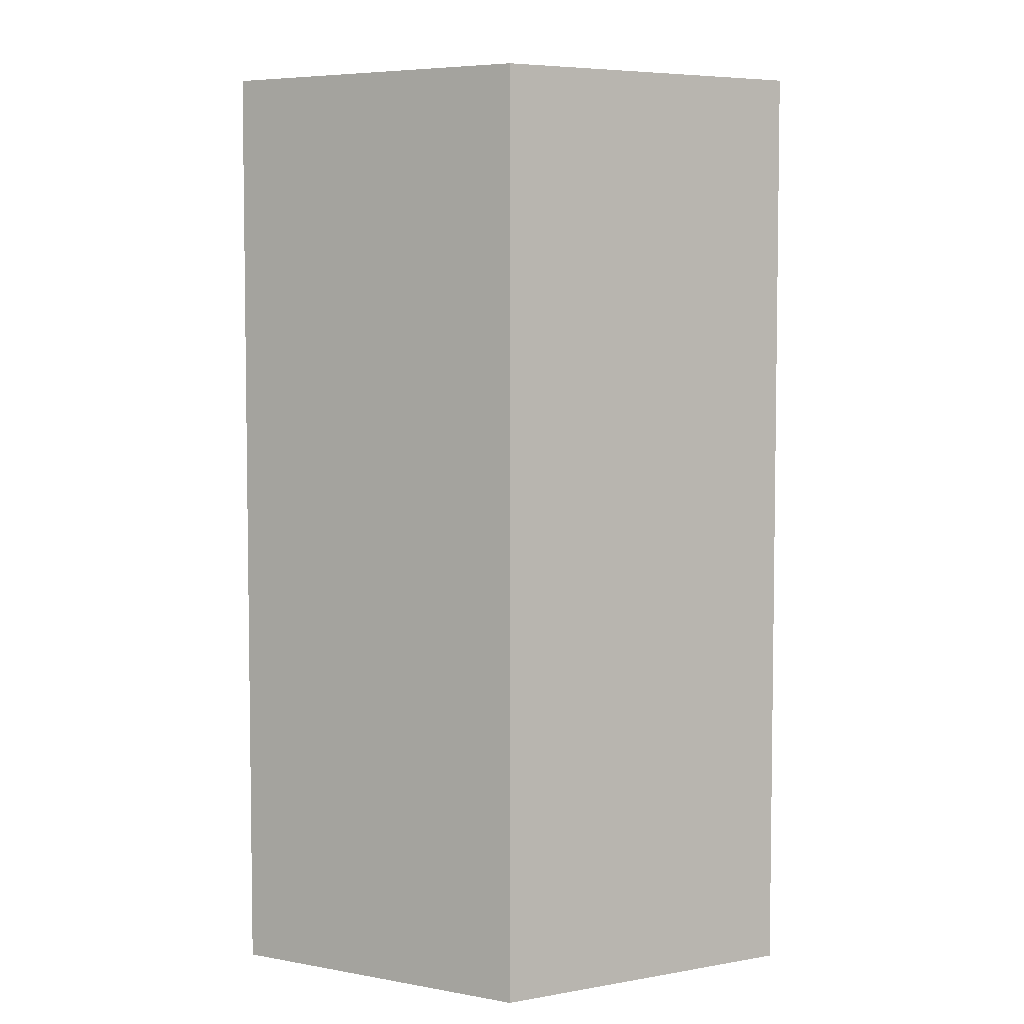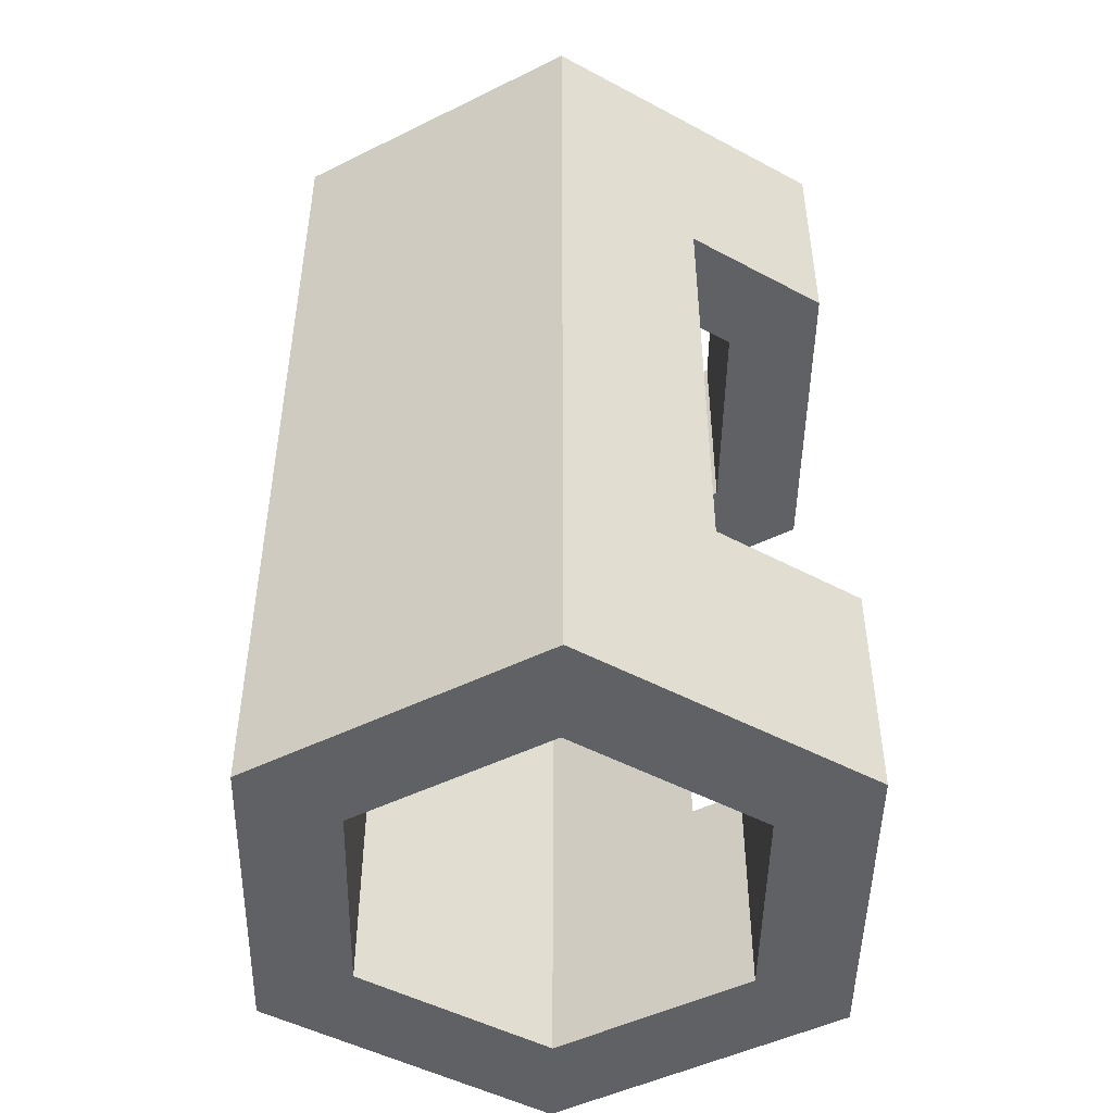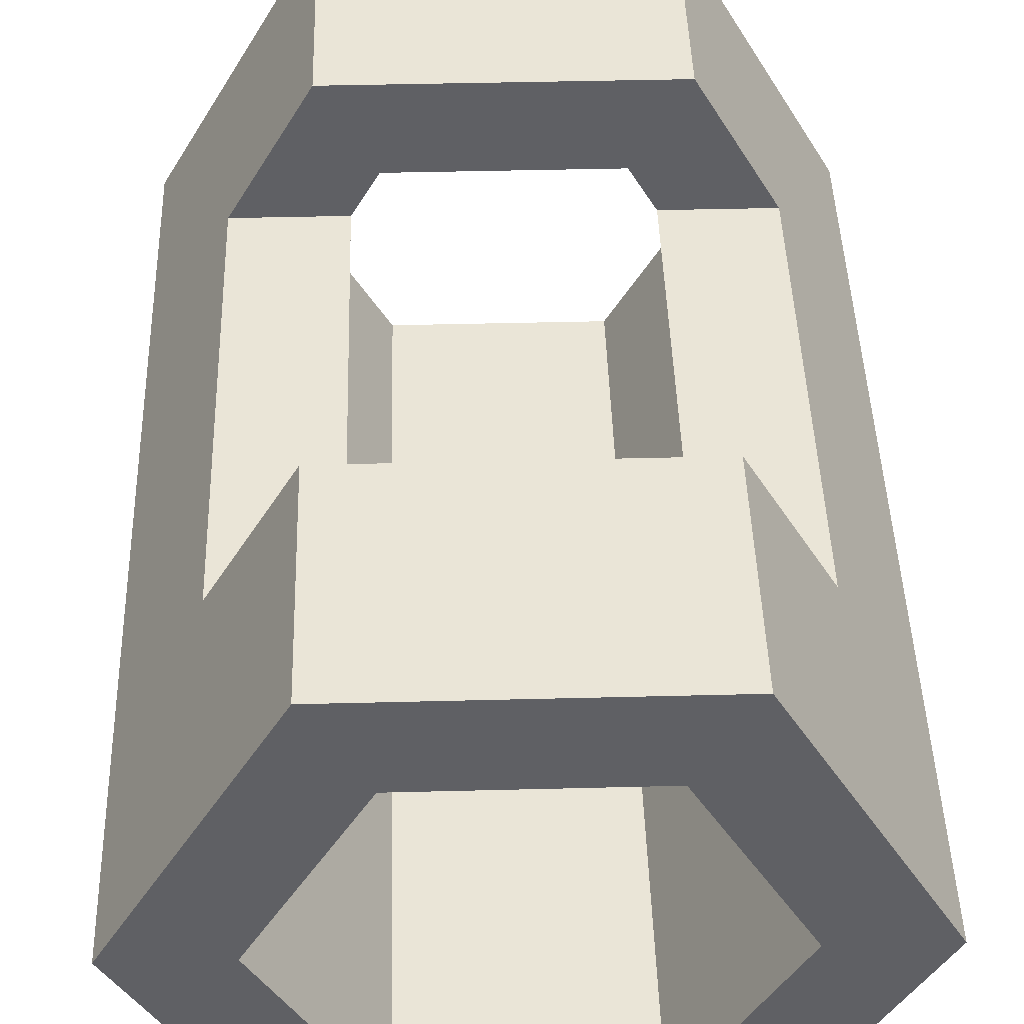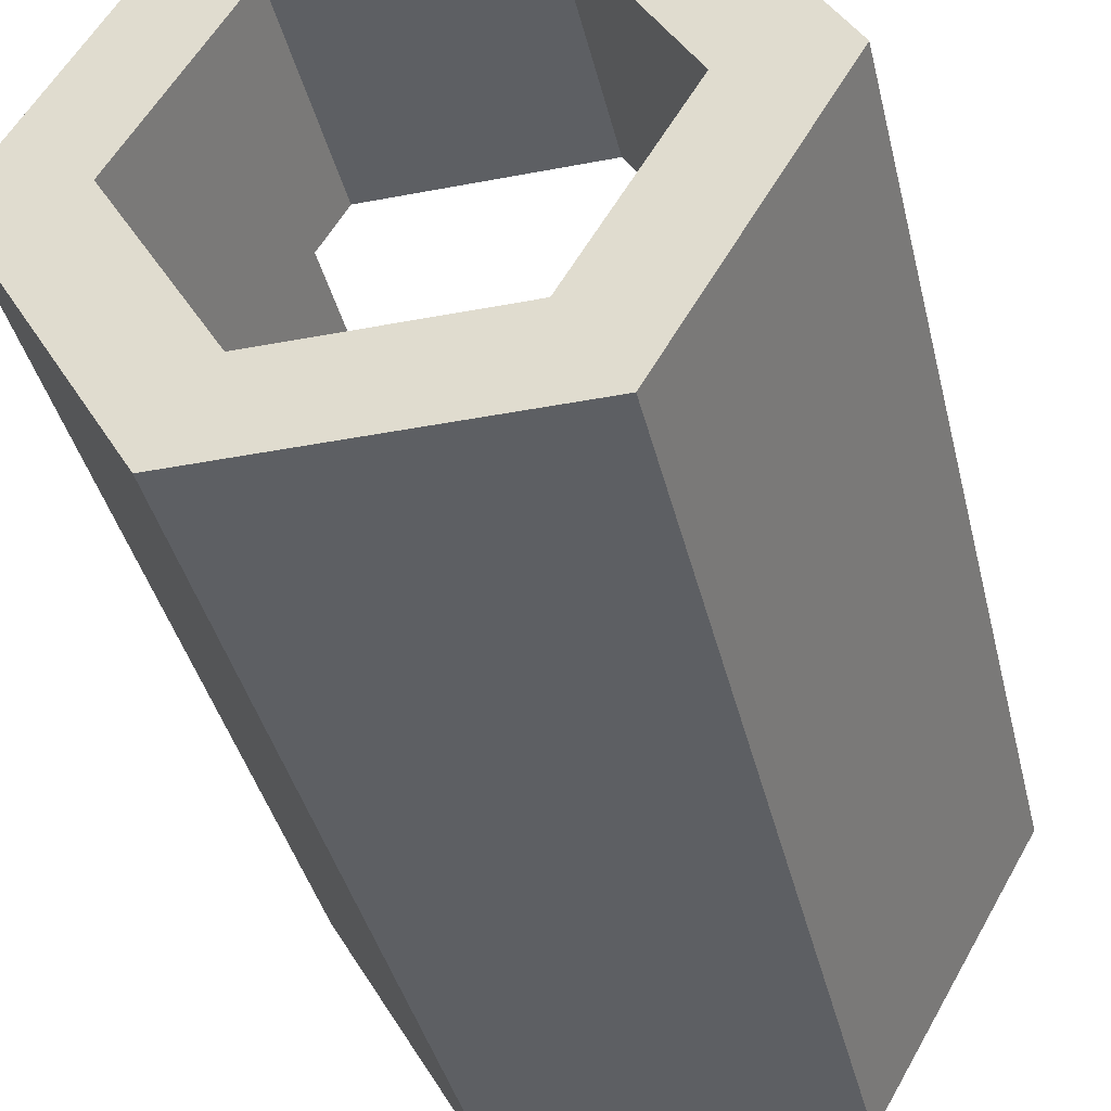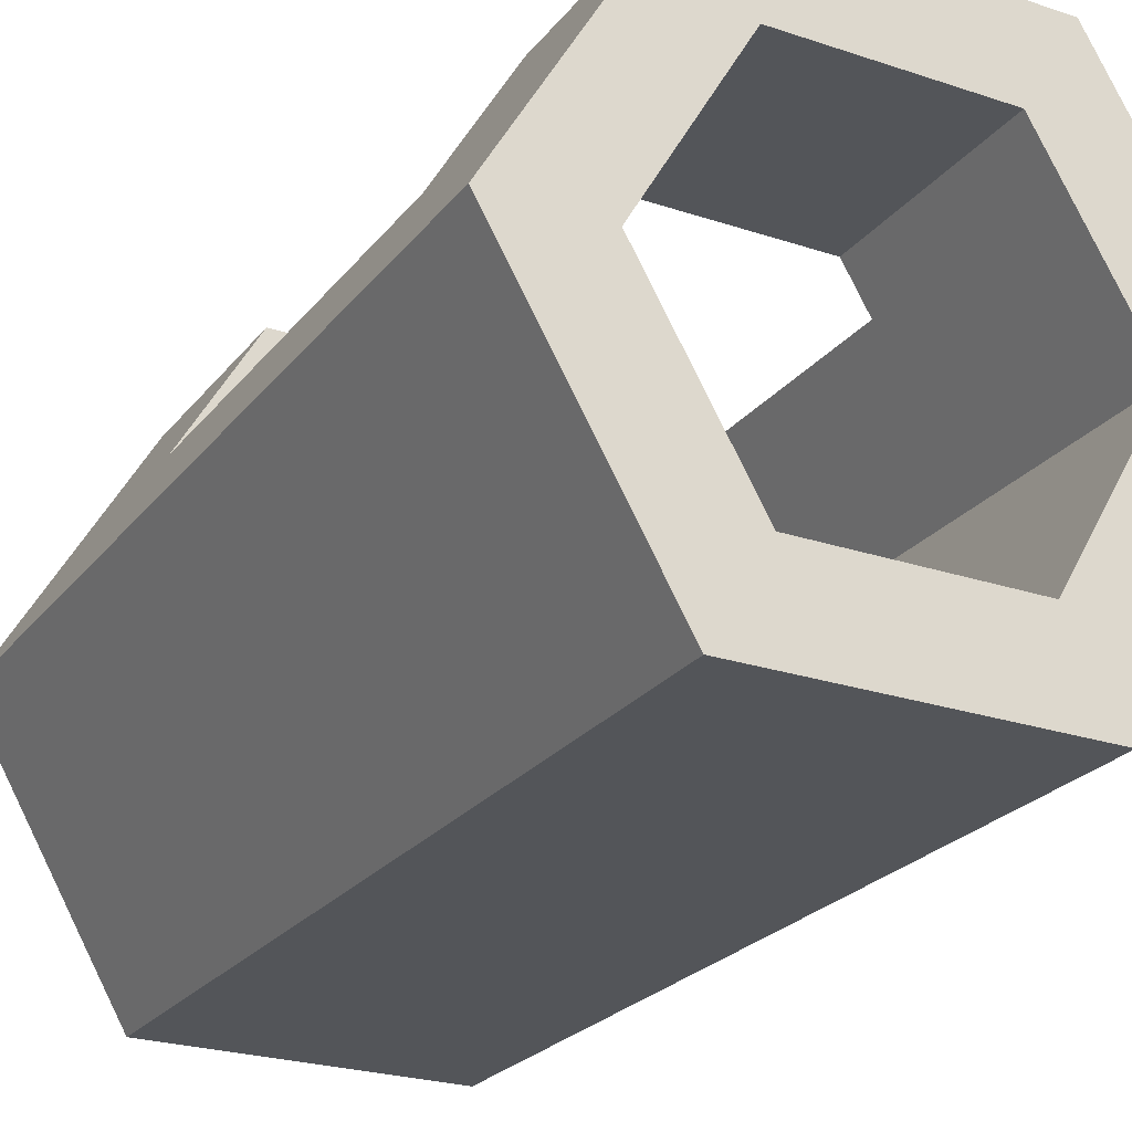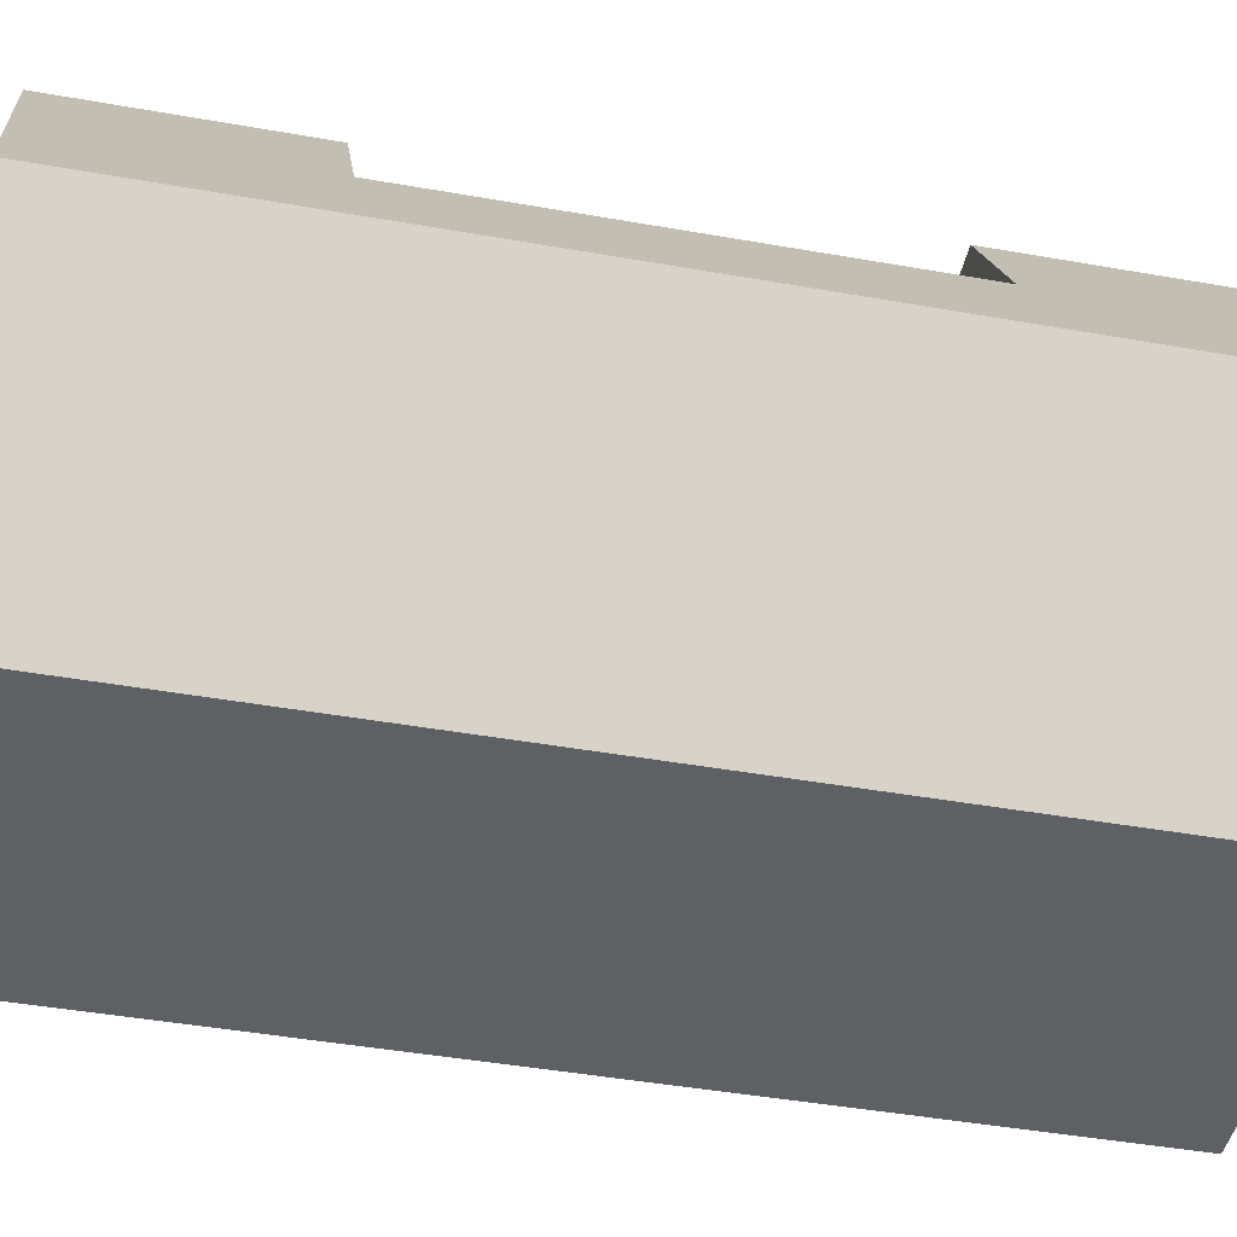
<metadata>
{"format":"obj","ext":"obj","renderer":"f3d","projection":"perspective","resolution":1024,"background":"white","views":[{"elev":5.4,"azim":30.4,"up":"+Z"},{"elev":-48.1,"azim":89.0,"up":"+Z"},{"elev":44.3,"azim":-1.7,"up":"+Y"},{"elev":-39.8,"azim":-166.6,"up":"+Y"},{"elev":-24.5,"azim":-28.7,"up":"+Y"},{"elev":-44.5,"azim":78.3,"up":"+Y"}]}
</metadata>
<code>
g pipe_open
v -0.1443 0.45 0.25
v -0.2598 0.45 0.25
v -0.1443 0.45 -0.25
v -0.2598 0.45 -0.25
v -0.1732 0 0.5
v 0.1155 0.1 0.5
v 0.1732 0 0.5
v 0.3464 0.3 0.5
v -0.1155 0.1 0.5
v 0.2309 0.3 0.5
v 0.2598 0.45 0.5
v 0.1155 0.5 0.5
v 0.1732 0.6 0.5
v 0 0.5 0.5
v -0.1155 0.5 0.5
v -0.3464 0.3 0.5
v -0.2309 0.3 0.5
v -0.2598 0.45 0.5
v -0.1732 0.6 0.5
v 0 0.6 0.5
v 0.1732 1.49e-08 -0.5
v -0.1155 0.1 -0.5
v -0.1732 1.49e-08 -0.5
v -0.3464 0.3 -0.5
v -0.2309 0.3 -0.5
v -0.1155 0.5 -0.5
v -0.2598 0.45 -0.5
v -0.1732 0.6 -0.5
v 0 0.5 -0.5
v 0.1155 0.5 -0.5
v 0.1155 0.1 -0.5
v 0.3464 0.3 -0.5
v 0.2309 0.3 -0.5
v 0.2598 0.45 -0.5
v 0.1732 0.6 -0.5
v 0 0.6 -0.5
v -0.1732 0.6 0.25
v -0.1732 0.6 -0.25
v 0.1732 0.6 -0.25
v 0.1732 0.6 0.25
v 0 0.5 0.25
v 0.1155 0.5 0.25
v -0.1155 0.5 0.25
v 0.2598 0.45 0.25
v 0.1443 0.45 0.25
v 0.2598 0.45 -0.25
v 0.1443 0.45 -0.25
v 0.1155 0.5 -0.25
v 0 0.5 -0.25
v -0.1155 0.5 -0.25
f 3 2 1
f 2 3 4
f 7 6 5
f 6 7 8
f 5 6 9
f 6 8 10
f 10 8 11
f 10 11 12
f 12 11 13
f 12 13 14
f 14 13 15
f 9 16 5
f 16 9 17
f 16 17 15
f 16 15 18
f 18 15 19
f 19 15 13
f 19 13 20
f 23 22 21
f 22 23 24
f 22 24 25
f 25 24 26
f 26 24 27
f 26 27 28
f 26 28 29
f 29 28 30
f 31 21 22
f 21 31 32
f 32 31 33
f 32 33 34
f 34 33 30
f 34 30 35
f 35 30 28
f 35 28 36
f 5 21 7
f 21 5 23
f 16 27 24
f 27 16 4
f 27 4 28
f 4 16 2
f 2 16 37
f 37 16 19
f 19 16 18
f 38 28 4
f 35 38 39
f 38 35 36
f 38 36 28
f 40 20 13
f 20 40 37
f 20 37 19
f 32 7 21
f 7 32 8
f 43 42 41
f 40 42 43
f 44 42 40
f 42 44 45
f 40 43 37
f 1 37 43
f 37 1 2
f 5 24 23
f 24 5 16
f 39 47 46
f 47 39 48
f 48 39 49
f 38 49 39
f 38 50 49
f 4 50 38
f 50 4 3
f 39 46 35
f 46 34 35
f 8 34 46
f 34 8 32
f 8 46 44
f 8 44 40
f 8 40 13
f 8 13 11
f 46 45 44
f 45 46 47
f 50 3 26
f 3 25 26
f 25 3 17
f 17 3 1
f 17 1 43
f 17 43 15
f 31 9 6
f 9 31 22
f 25 9 22
f 9 25 17
f 33 47 30
f 47 33 10
f 47 10 45
f 45 10 42
f 42 10 12
f 48 30 47
f 14 42 12
f 42 14 41
f 15 41 14
f 41 15 43
f 6 33 31
f 33 6 10
f 50 29 49
f 29 50 26
f 30 49 29
f 49 30 48

</code>
